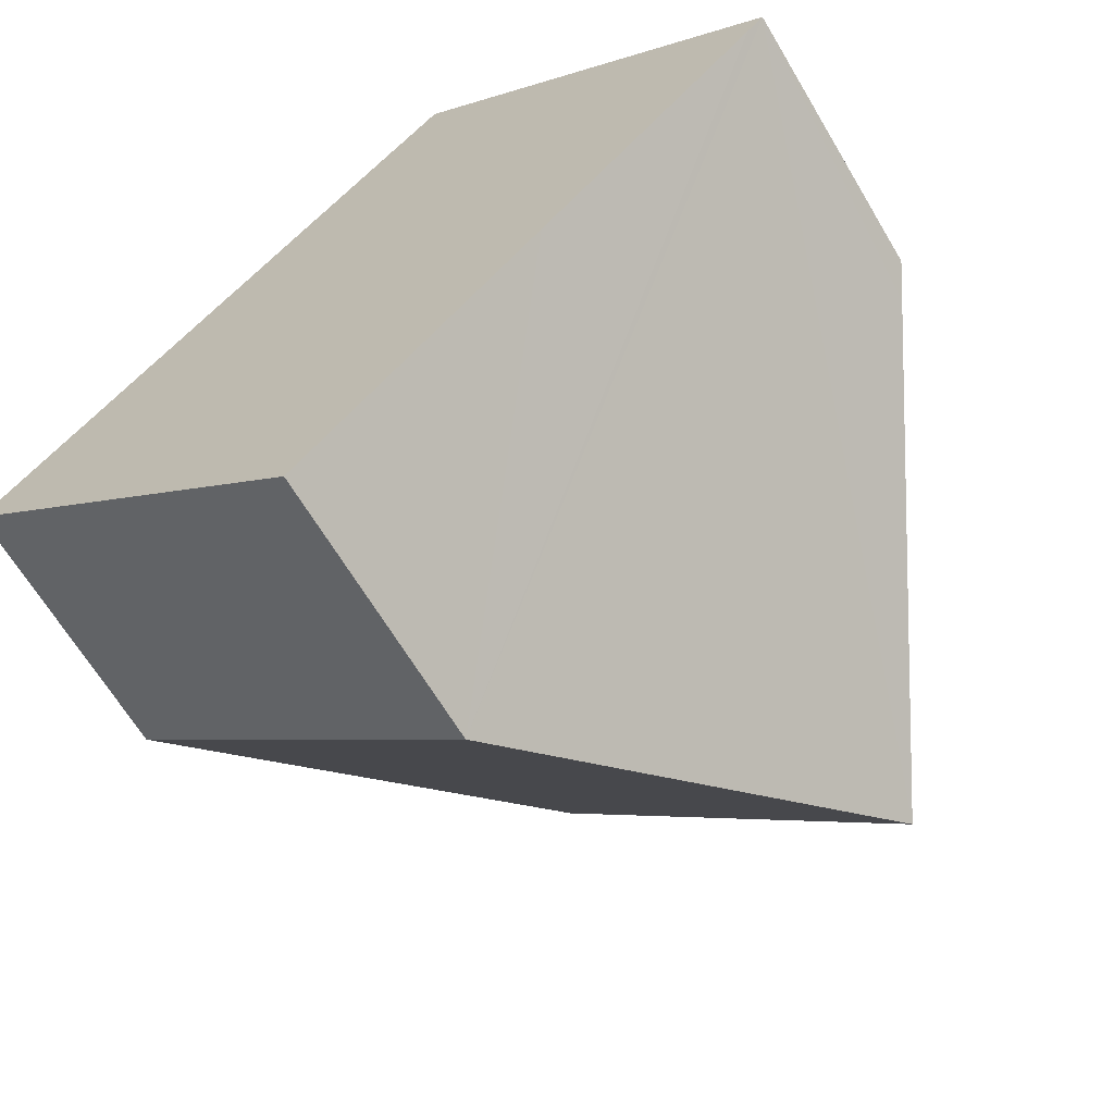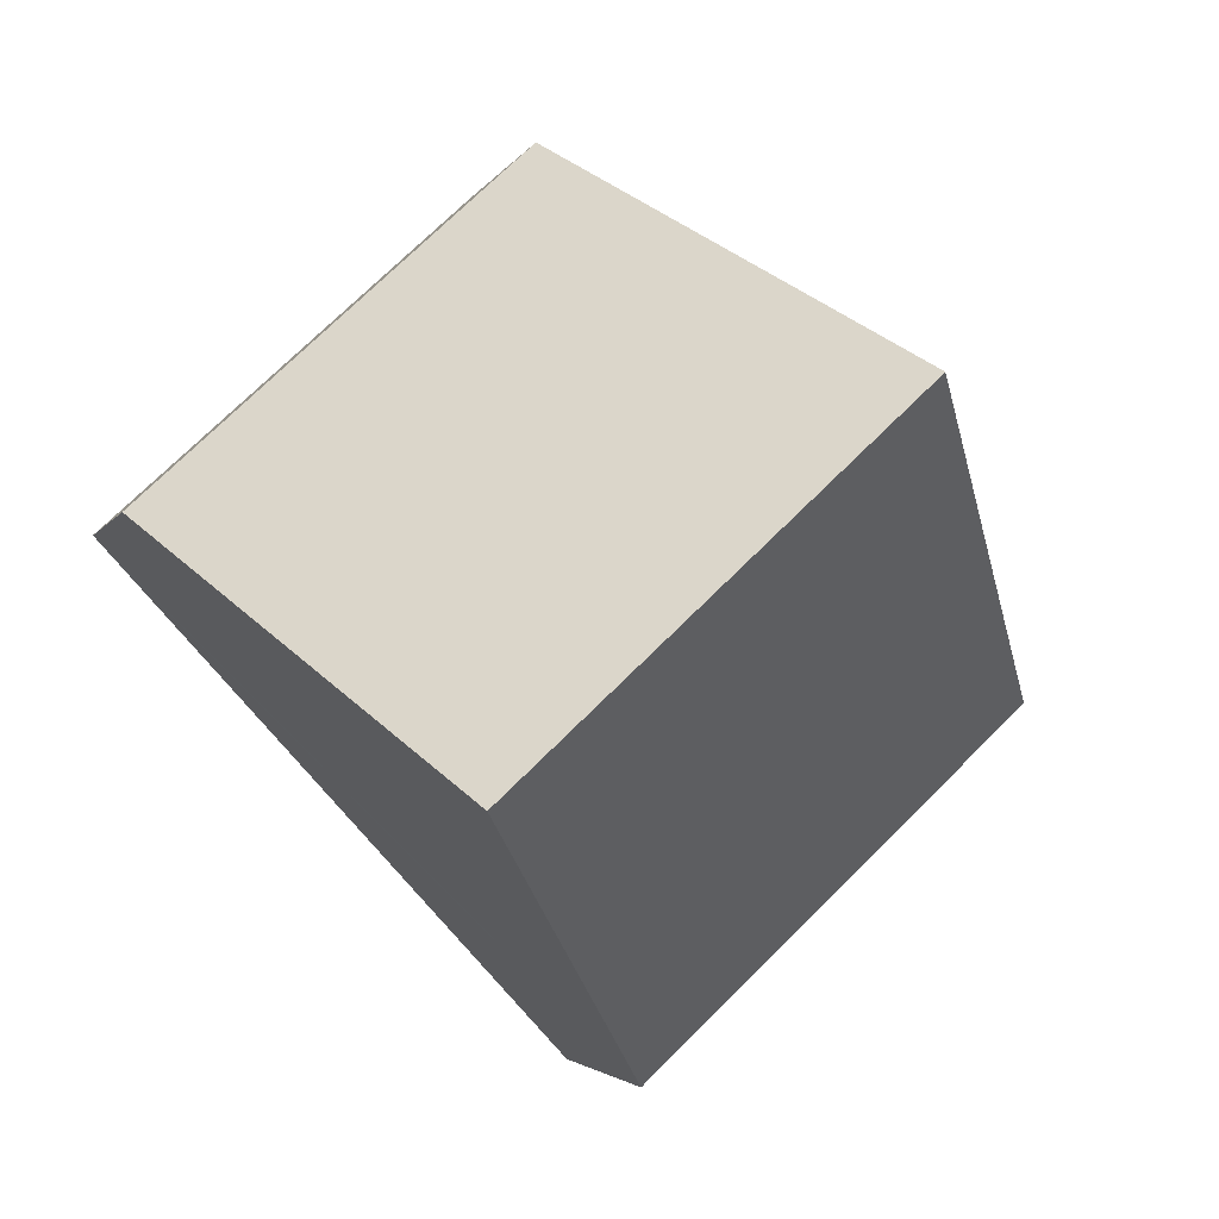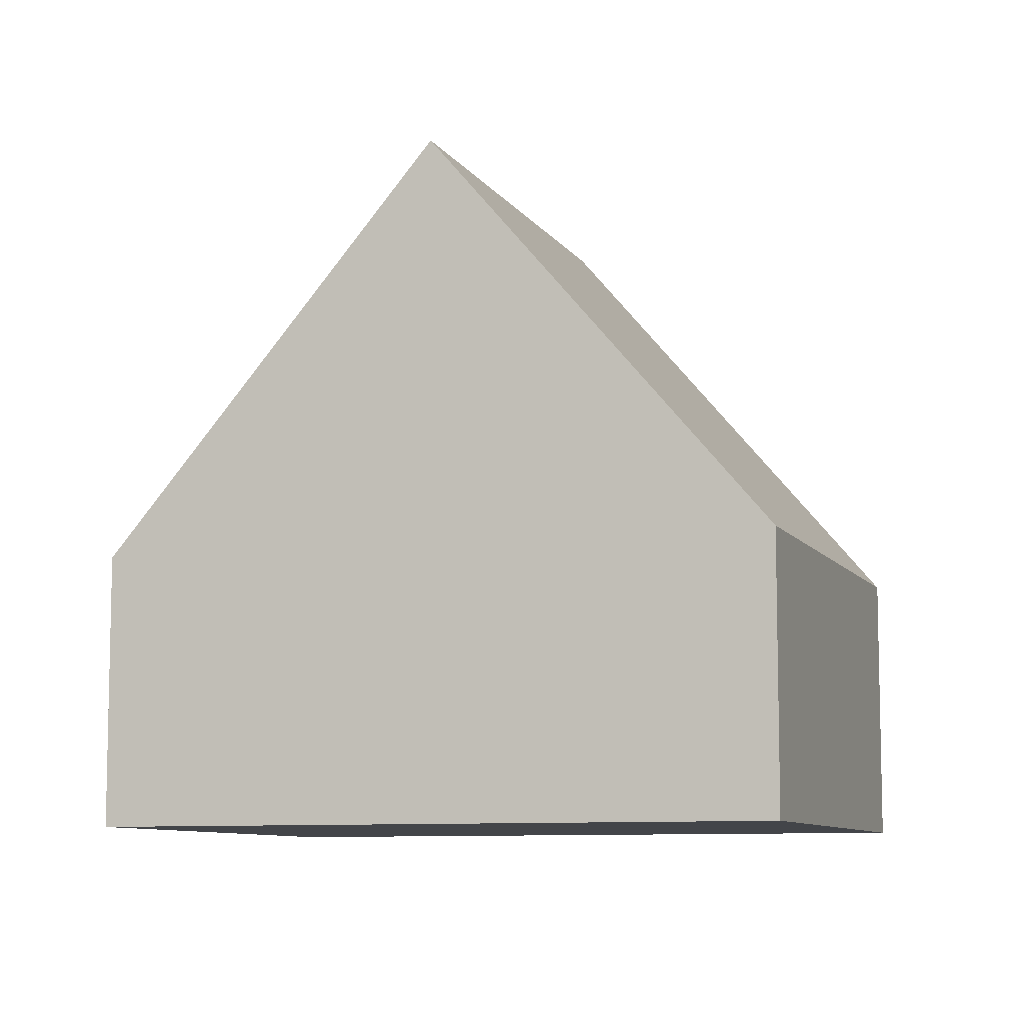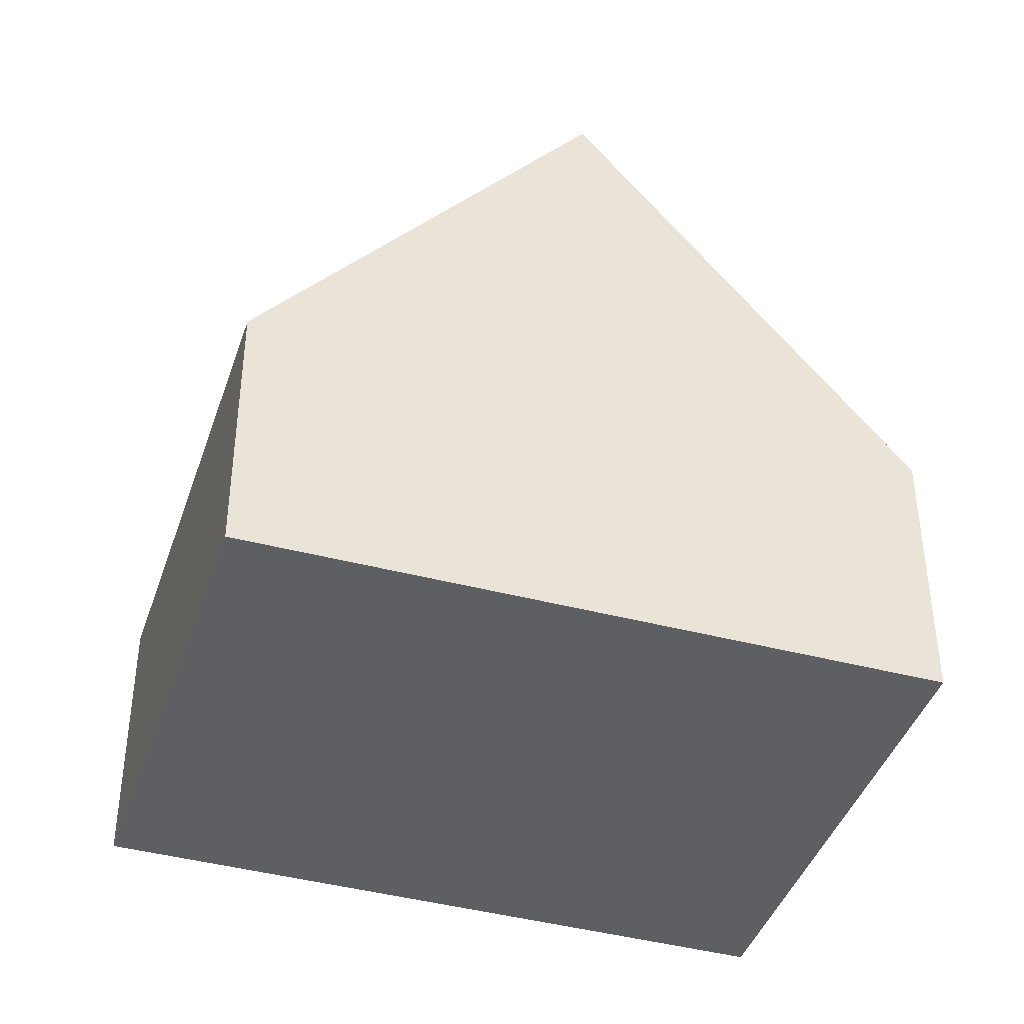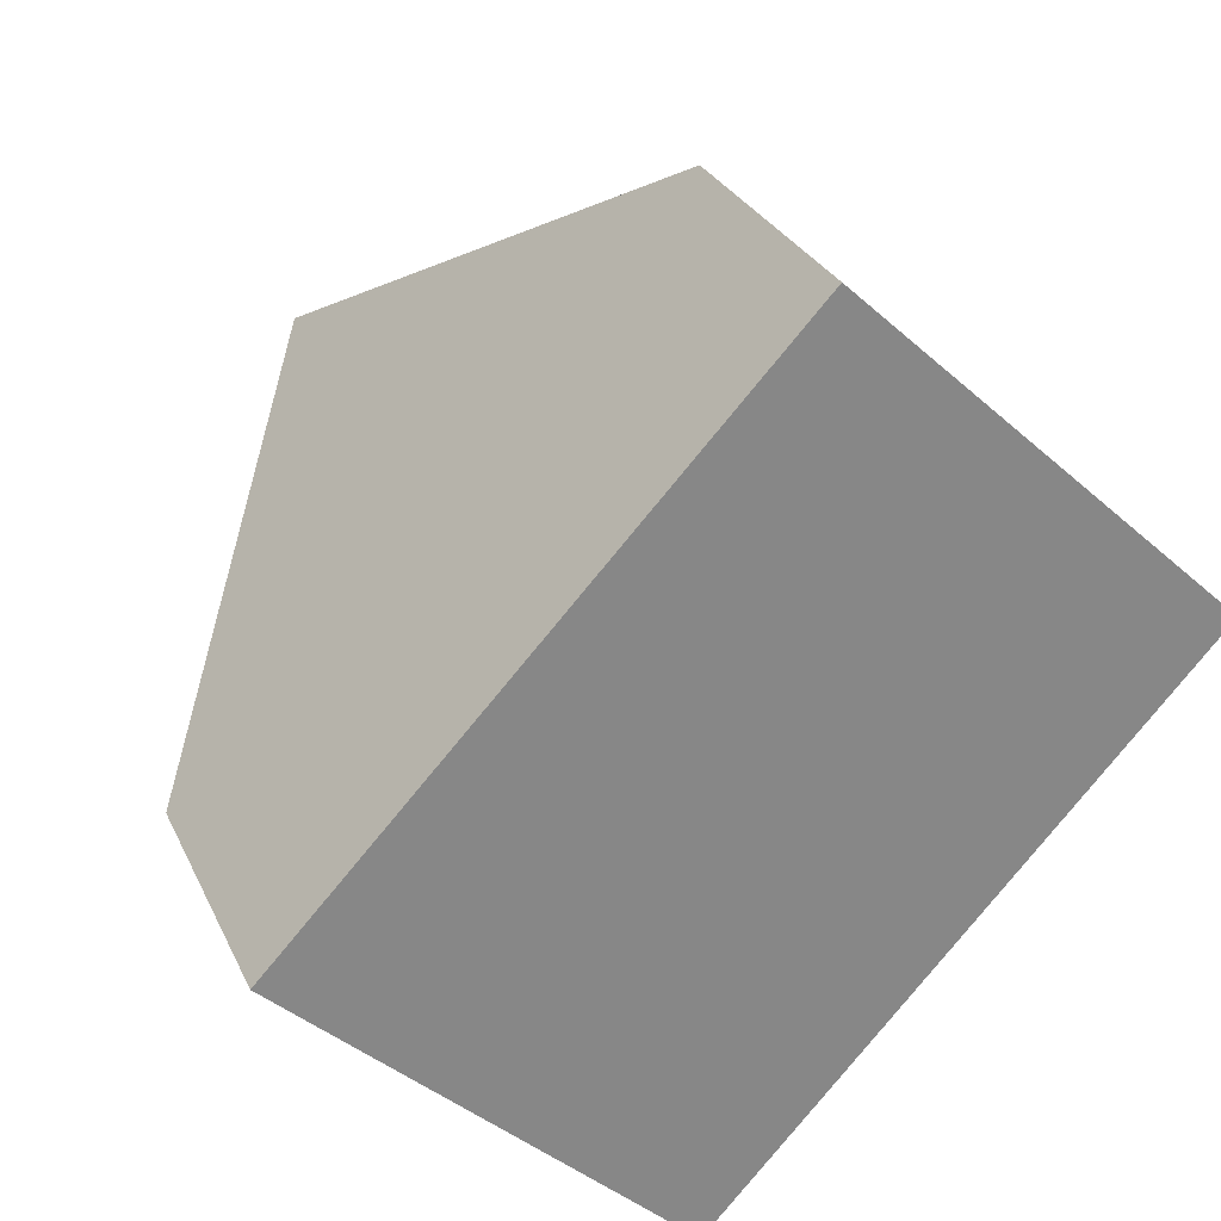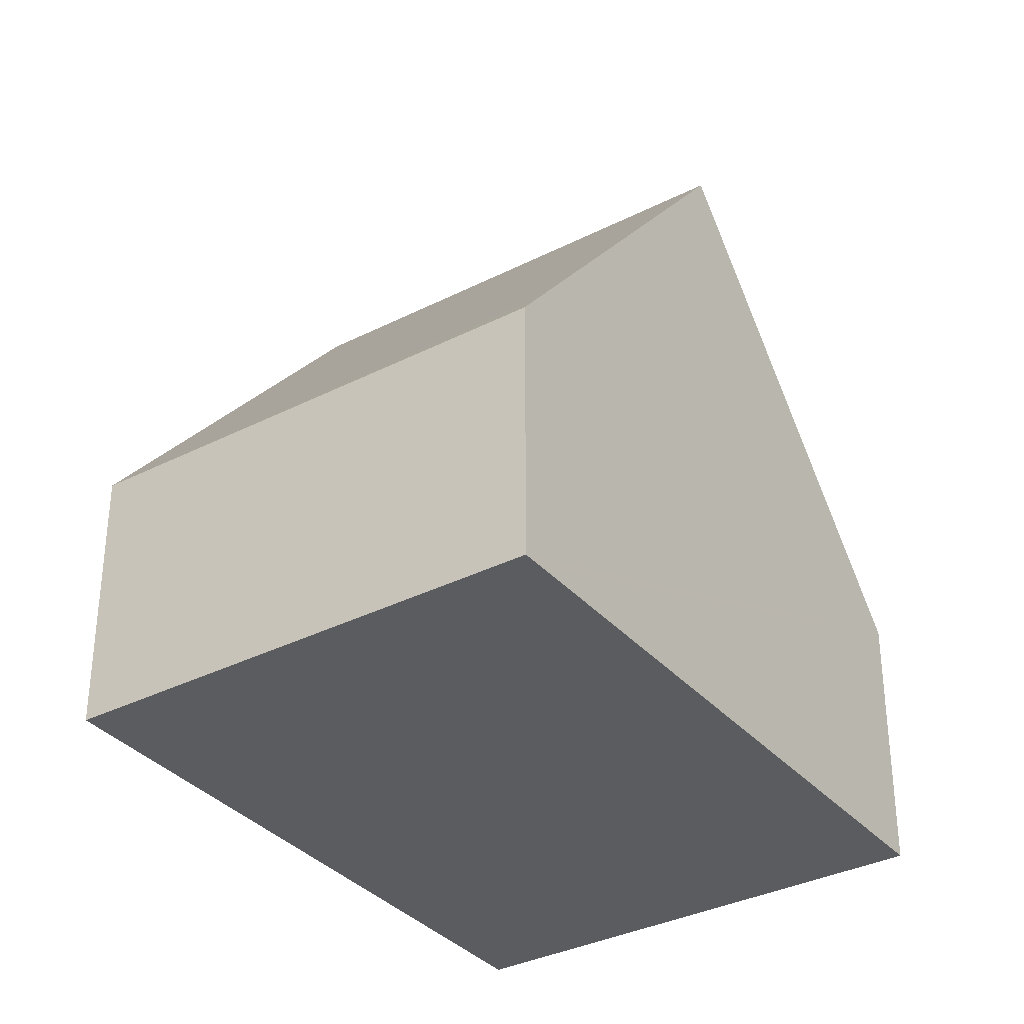
<metadata>
{"format":"obj","ext":"obj","renderer":"f3d","projection":"perspective","resolution":1024,"background":"white","views":[{"elev":-65.1,"azim":30.7,"up":"+Z"},{"elev":-3.0,"azim":165.0,"up":"+Z"},{"elev":-8.7,"azim":-28.0,"up":"+Y"},{"elev":-41.9,"azim":115.0,"up":"+Y"},{"elev":27.7,"azim":-20.8,"up":"+Z"},{"elev":-34.6,"azim":77.3,"up":"+Y"}]}
</metadata>
<code>
v  0 3.616 2.214e-16
v  8.042 9 -1.235
v  4.943 3.616 -4.609
v  3.124 9 3.35
v  6.248 3.616 6.701
v  10.92 4.001 1.897
v  11.14 3.615 2.139
v  4.943 2.822e-16 -4.609
v  0 0 0
v  3.124 -2.051e-16 3.35
v  6.248 -4.103e-16 6.701
v  11.14 -1.31e-16 2.139
v  10.92 -1.162e-16 1.897
v  8.042 7.562e-17 -1.235
g defaultobject
f 1 2 3
f 2 1 4
f 5 2 4
f 2 5 6
f 6 5 7
f 8 1 3
f 1 8 9
f 9 4 1
f 4 9 5
f 5 9 10
f 5 10 11
f 11 7 5
f 7 11 12
f 12 6 7
f 6 12 2
f 2 12 3
f 3 12 13
f 3 13 14
f 3 14 8
f 10 12 11
f 12 10 9
f 12 9 8
f 12 8 14
f 12 14 13

</code>
